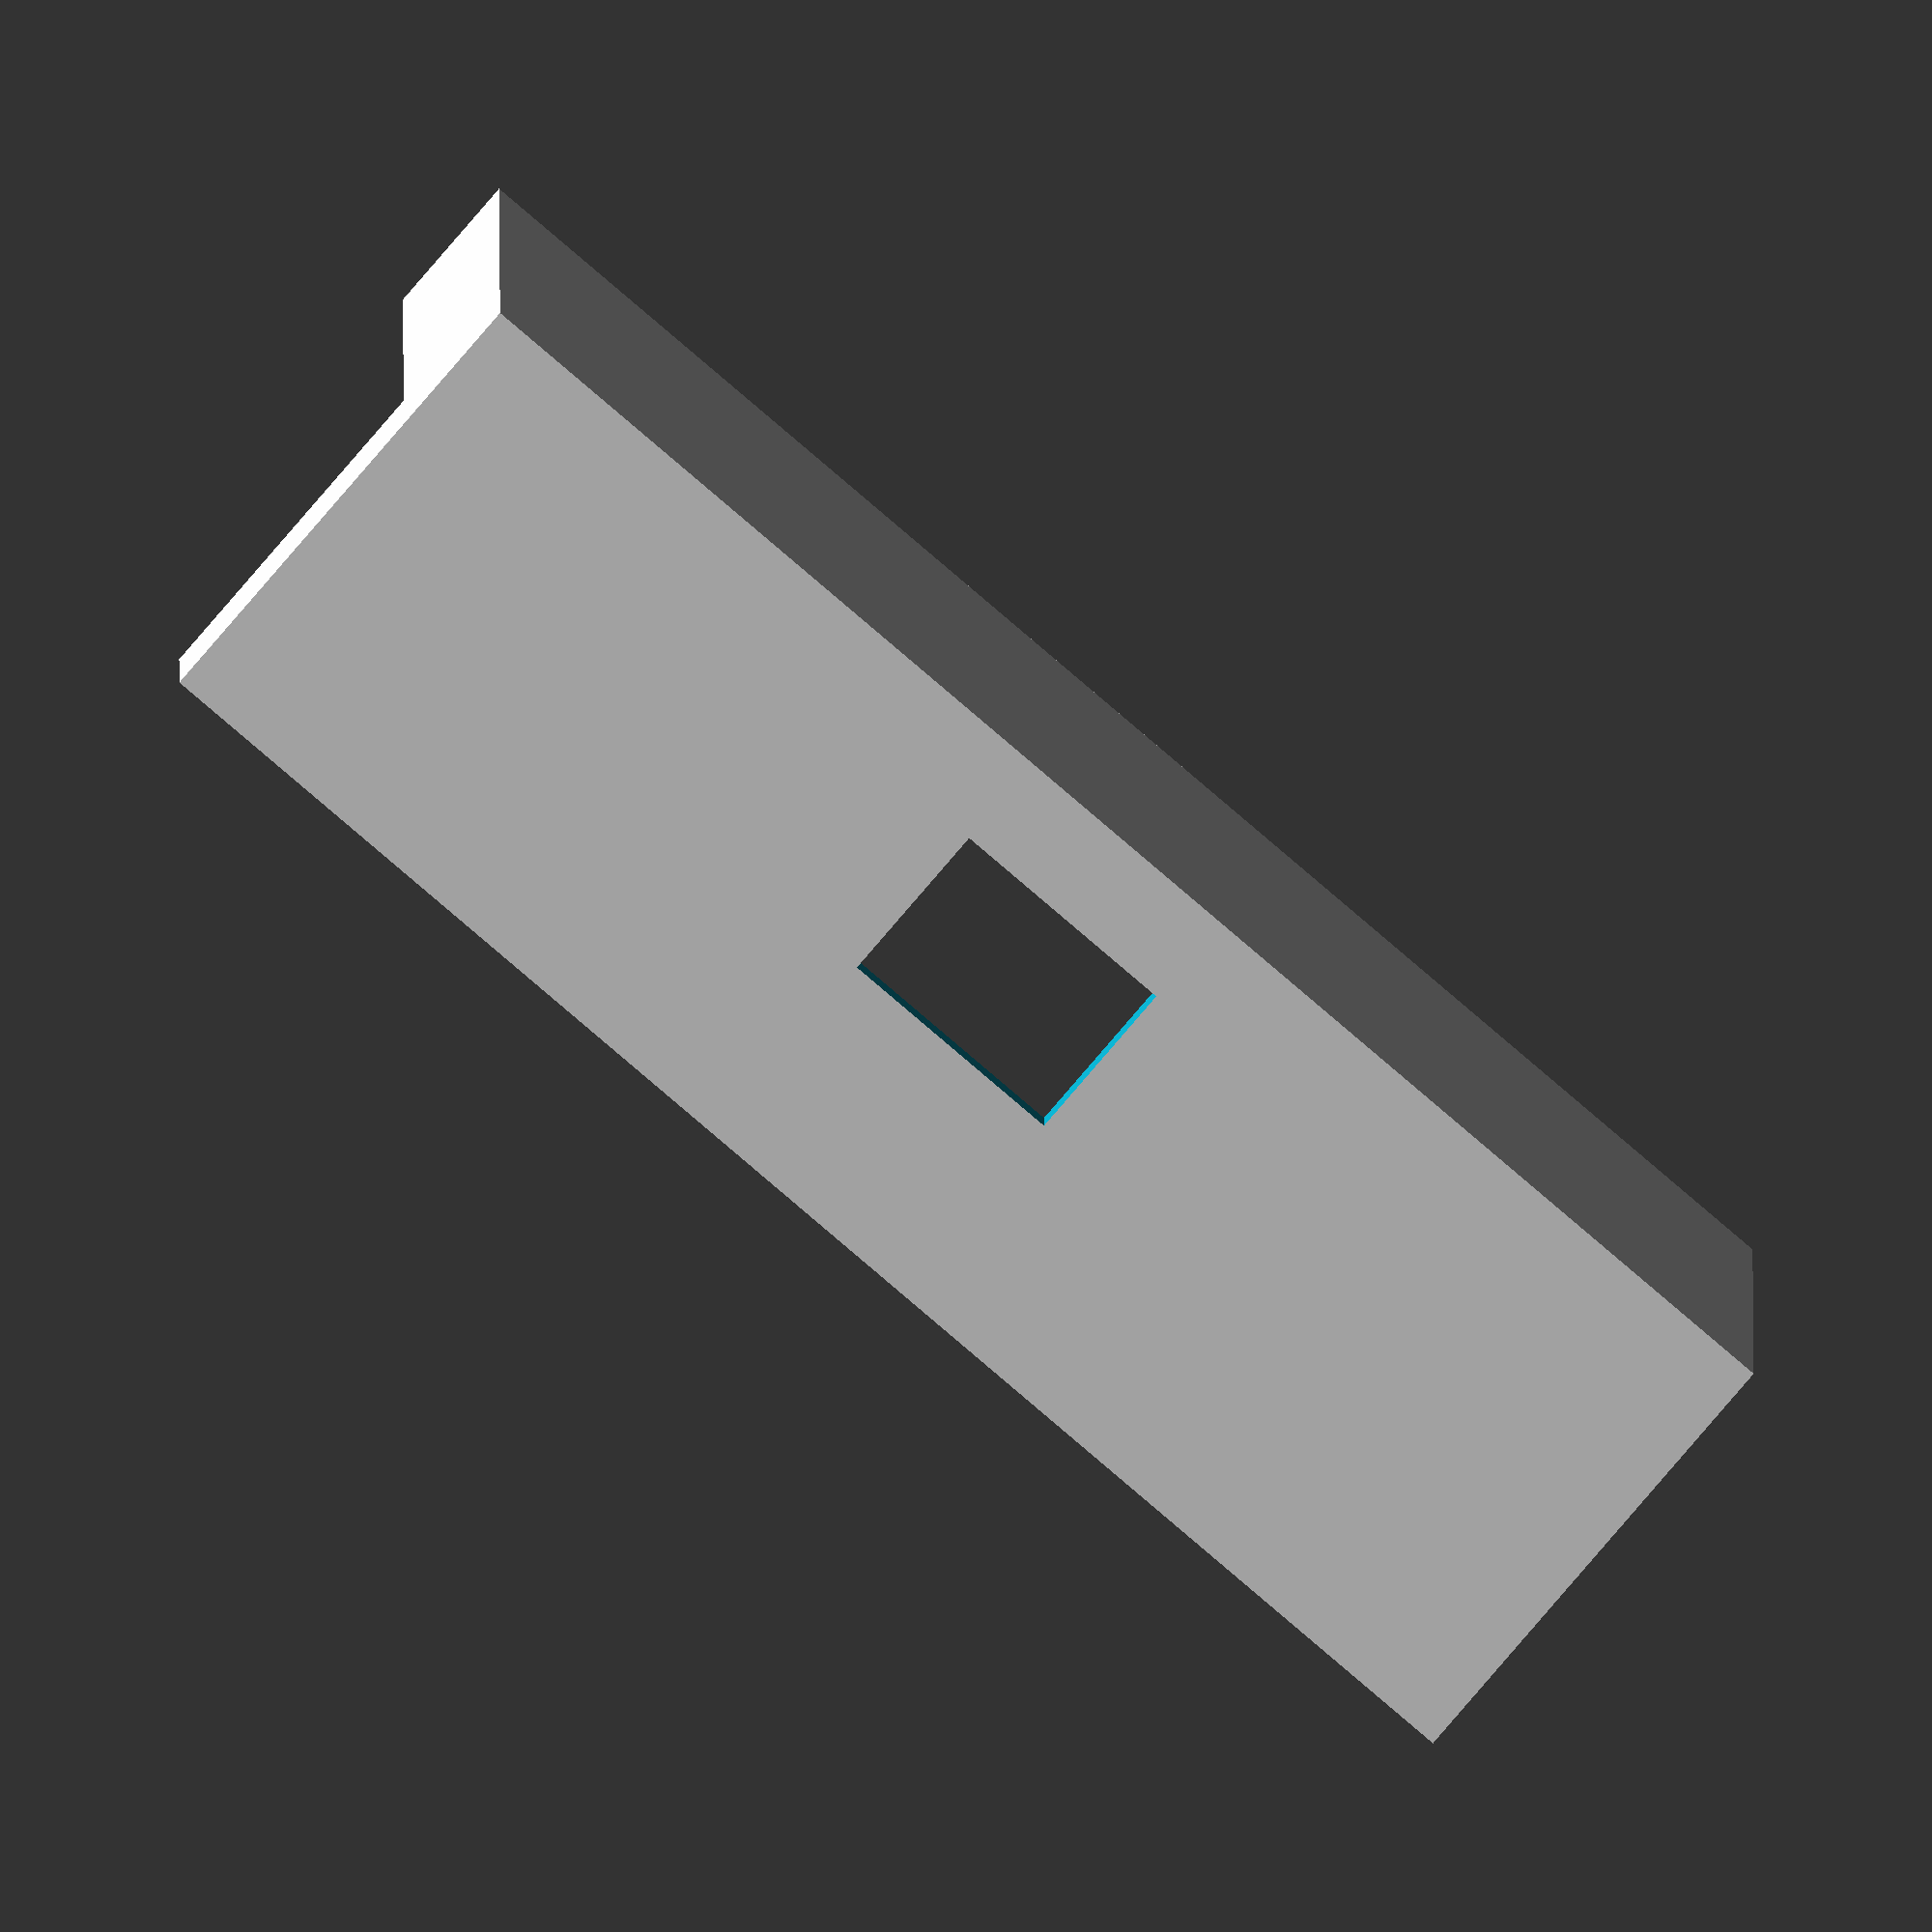
<openscad>
ol=67;
ow=32;
oh=17.5+2.5;
wall=2;
lip=4;

module board() {
    translate([2.5,4,0]) cube([62.25,25.5,15.5]);
}

module holder() {
    difference() {
        cube([ol,ow,oh]);
        translate([2,-lip-wall,wall]) cube([ol-4,ow,oh-wall+1]);
        translate([-0.5,-lip-wall,wall+4]) cube([ol+1,ow,oh-wall+1]);        
        translate([wall,ow-lip-5,wall]) cube([ol-2*wall,7,oh-2*wall]);
        translate([ol-40+1.5,0,wall+5-3]) cube([10,40,7]);
    }
};

holder();
//board();
</openscad>
<views>
elev=261.0 azim=0.1 roll=40.6 proj=o view=wireframe
</views>
